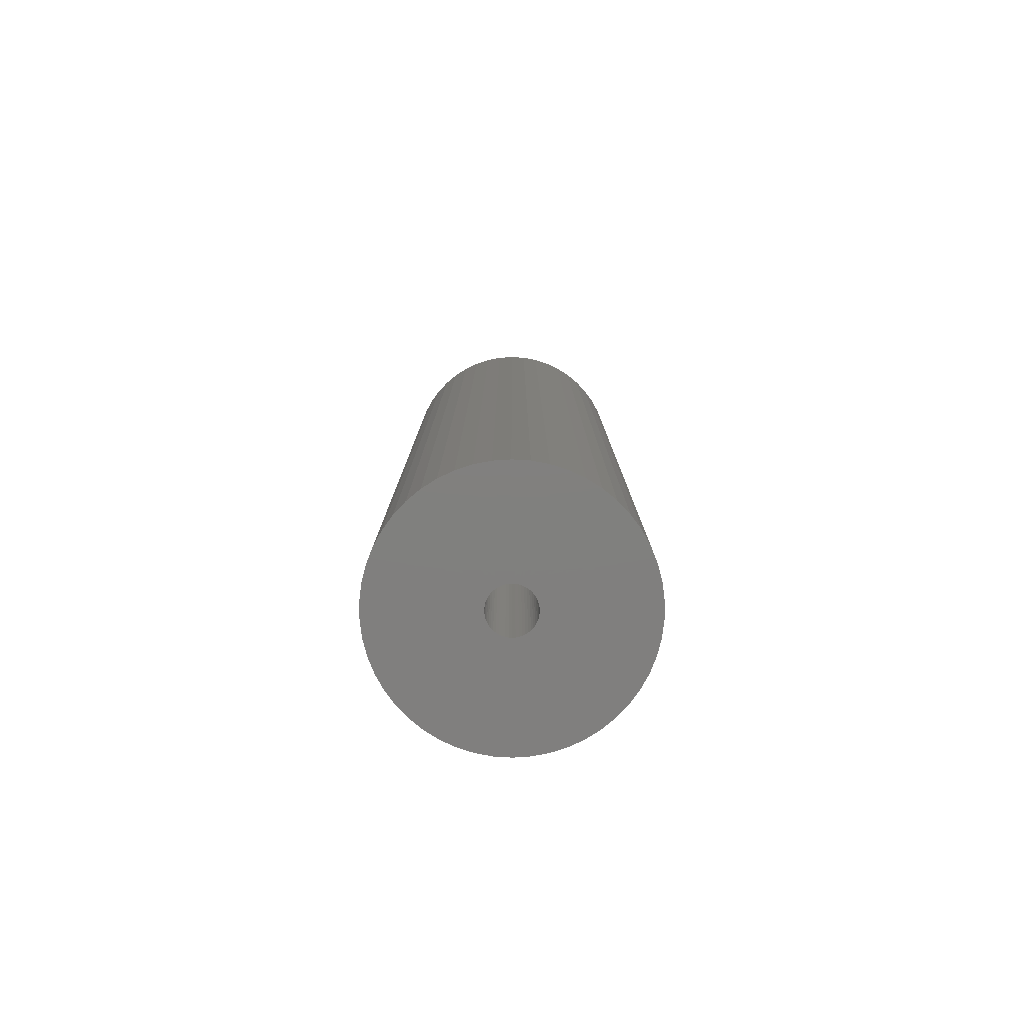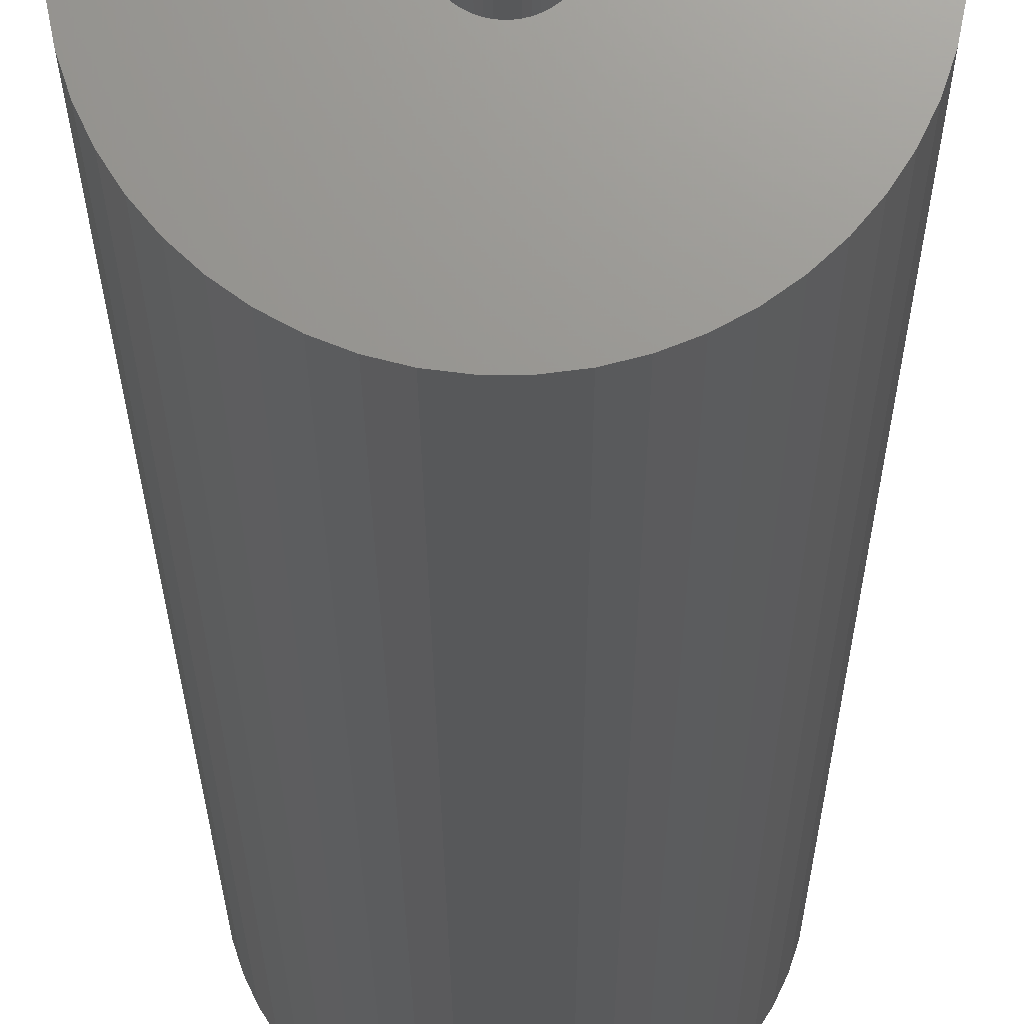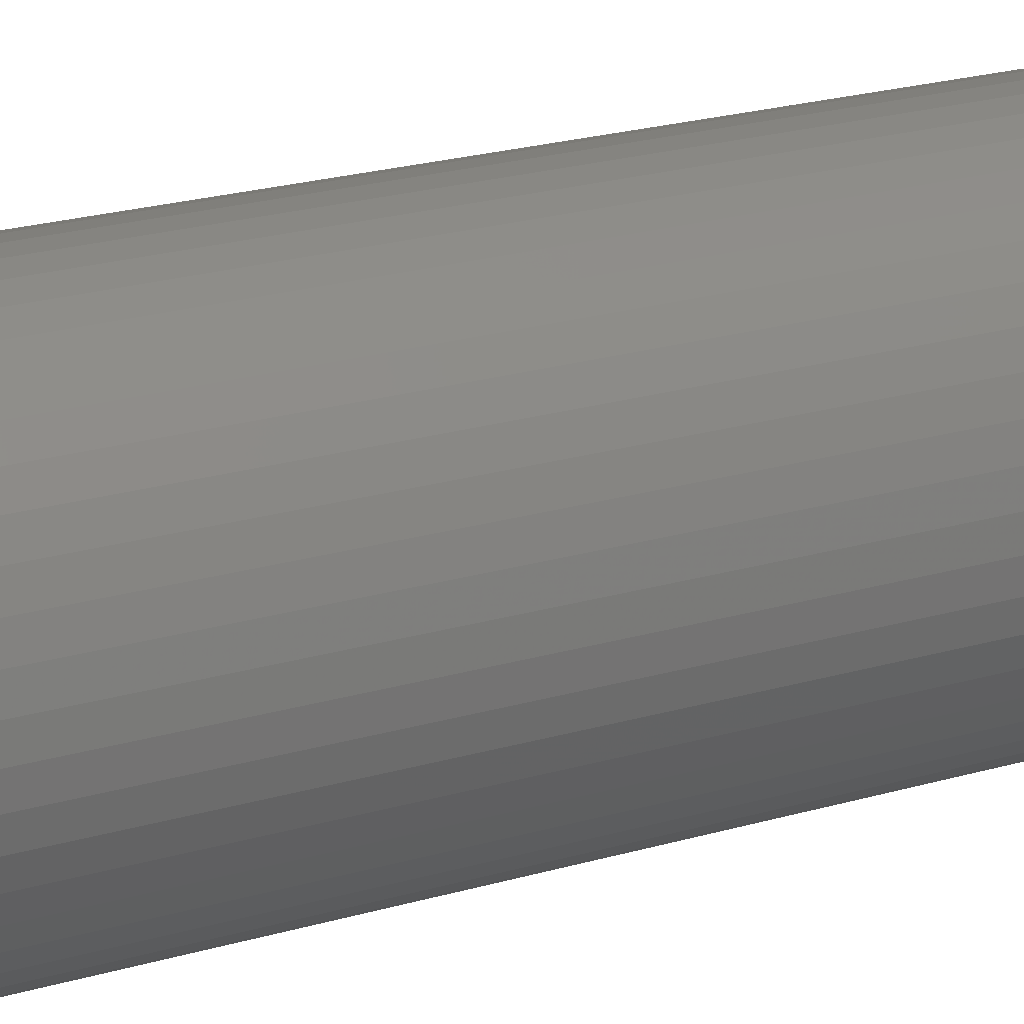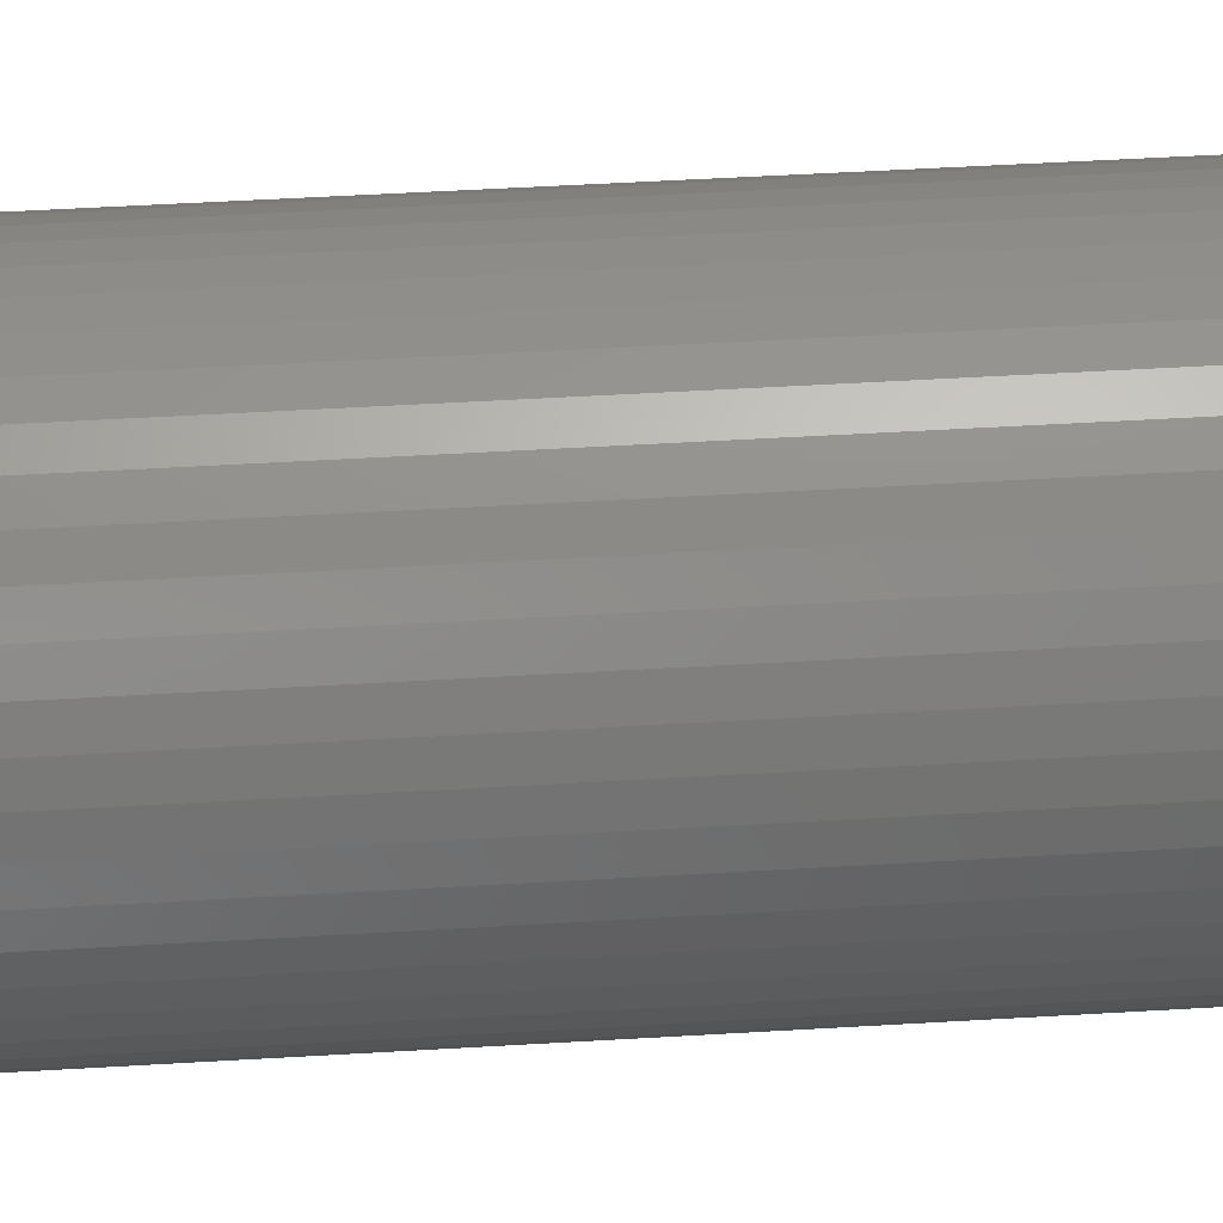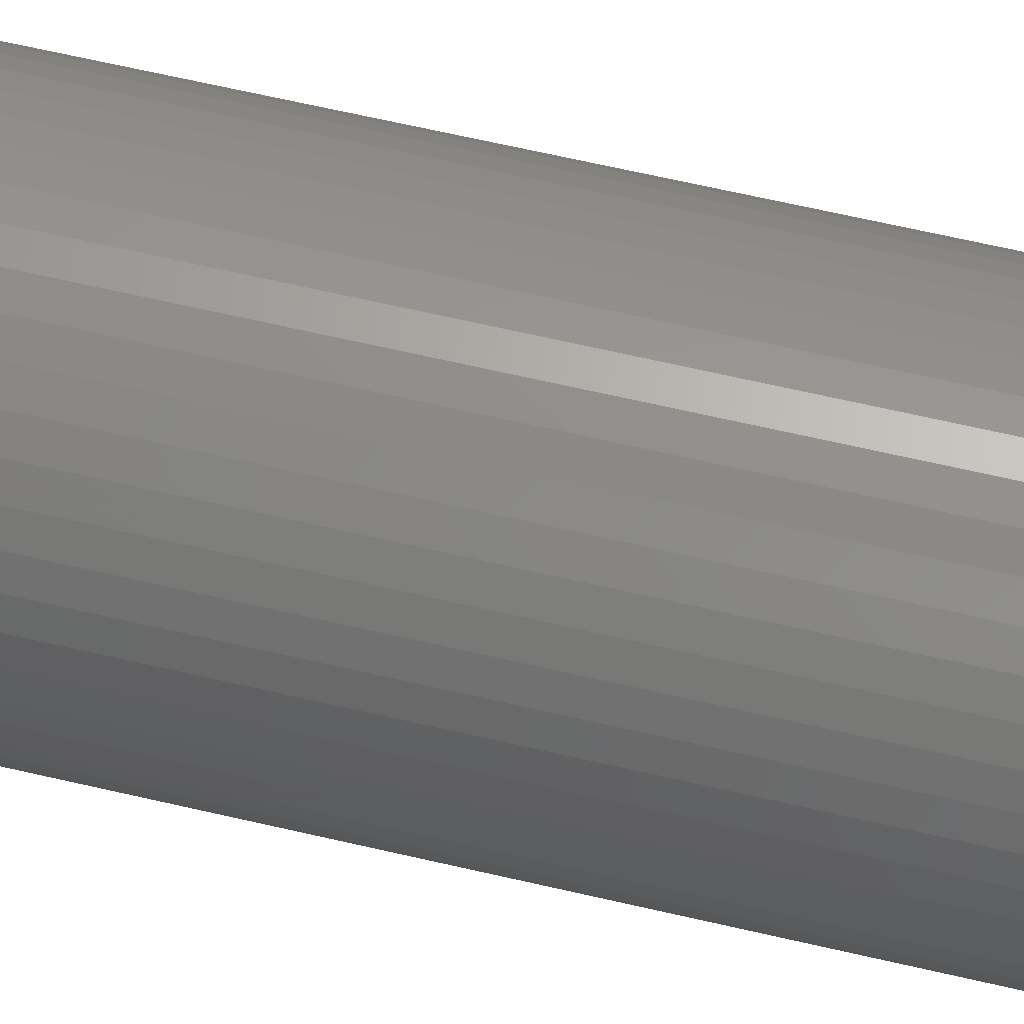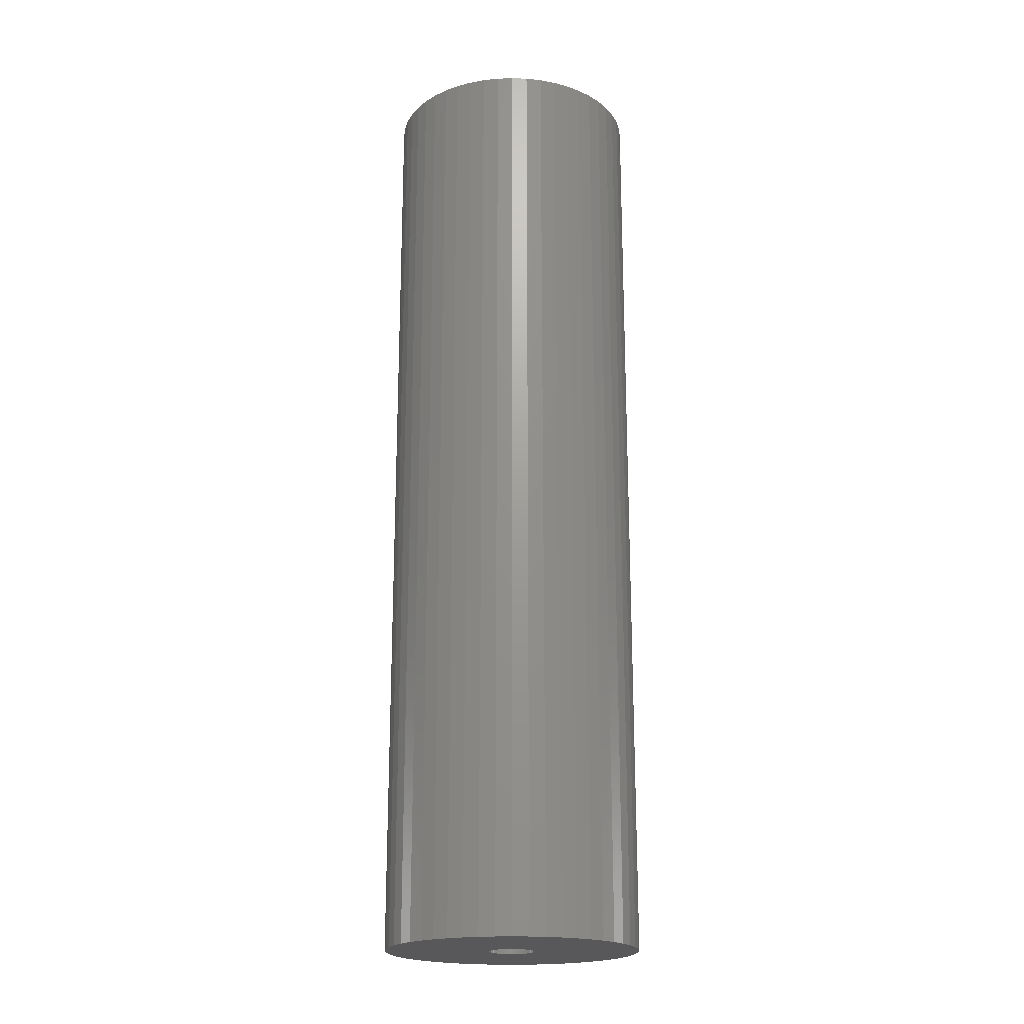
<metadata>
{"format":"stl","ext":"stl","renderer":"f3d","projection":"perspective","resolution":1024,"background":"white","views":[{"elev":-79.9,"azim":176.6,"up":"+Z"},{"elev":-19.5,"azim":-179.8,"up":"+Y"},{"elev":19.8,"azim":60.2,"up":"+Y"},{"elev":43.4,"azim":-94.2,"up":"+Y"},{"elev":65.1,"azim":103.2,"up":"+Y"},{"elev":-20.1,"azim":-3.7,"up":"+Z"}]}
</metadata>
<code>
# stl→obj: 200 verts, 400 faces
v 11 0 40.5
v 10.91 1.379 -40.5
v 10.91 1.379 40.5
v 11 0 -40.5
v -11 0 -40.5
v -10.91 1.379 40.5
v -10.91 1.379 -40.5
v -11 0 40.5
v 0.6907 10.98 -40.5
v -0.6907 10.98 40.5
v 0.6907 10.98 40.5
v -0.6907 10.98 -40.5
v -0.6907 -10.98 -40.5
v 0.6907 -10.98 40.5
v -0.6907 -10.98 40.5
v 0.6907 -10.98 -40.5
v 8.019 7.53 -40.5
v 7.012 8.476 40.5
v 8.019 7.53 40.5
v 7.012 8.476 -40.5
v -7.012 8.476 -40.5
v -8.019 7.53 40.5
v -7.012 8.476 40.5
v -8.019 7.53 -40.5
v -3.399 10.46 -40.5
v -4.684 9.953 40.5
v -3.399 10.46 40.5
v -4.684 9.953 -40.5
v 10.23 4.049 40.5
v 9.639 5.299 -40.5
v 9.639 5.299 40.5
v 10.23 4.049 -40.5
v 4.684 9.953 -40.5
v 3.399 10.46 40.5
v 4.684 9.953 40.5
v 3.399 10.46 -40.5
v 2.061 10.81 40.5
v 2.061 10.81 -40.5
v 5.894 9.288 -40.5
v 5.894 9.288 40.5
v -10.23 4.049 -40.5
v -9.639 5.299 40.5
v -9.639 5.299 -40.5
v -10.23 4.049 40.5
v 2 0 40.5
v 1.984 0.2507 40.5
v 10.65 2.736 40.5
v 10.91 -1.379 40.5
v 1.937 0.4974 40.5
v 1.984 -0.2507 40.5
v 1.86 0.7362 40.5
v 10.65 -2.736 40.5
v 1.753 0.9635 40.5
v 8.899 6.466 40.5
v 1.937 -0.4974 40.5
v 1.618 1.176 40.5
v 10.23 -4.049 40.5
v 1.458 1.369 40.5
v 1.86 -0.7362 40.5
v 1.275 1.541 40.5
v 9.639 -5.299 40.5
v 1.072 1.689 40.5
v 1.753 -0.9635 40.5
v 0.8516 1.81 40.5
v 8.899 -6.466 40.5
v 0.618 1.902 40.5
v 1.618 -1.176 40.5
v 8.019 -7.53 40.5
v 0.3748 1.965 40.5
v 0.1256 1.996 40.5
v -0.1256 1.996 40.5
v -0.3748 1.965 40.5
v -2.061 10.81 40.5
v -0.618 1.902 40.5
v -0.8516 1.81 40.5
v -1.072 1.689 40.5
v -5.894 9.288 40.5
v -1.275 1.541 40.5
v -1.458 1.369 40.5
v -1.618 1.176 40.5
v 1.458 -1.369 40.5
v 7.012 -8.476 40.5
v 1.275 -1.541 40.5
v 5.894 -9.288 40.5
v 1.072 -1.689 40.5
v 4.684 -9.953 40.5
v 0.8516 -1.81 40.5
v 3.399 -10.46 40.5
v 0.618 -1.902 40.5
v 2.061 -10.81 40.5
v 0.3748 -1.965 40.5
v 0.1256 -1.996 40.5
v -0.1256 -1.996 40.5
v -0.3748 -1.965 40.5
v -2.061 -10.81 40.5
v -0.618 -1.902 40.5
v -3.399 -10.46 40.5
v -0.8516 -1.81 40.5
v -4.684 -9.953 40.5
v -1.072 -1.689 40.5
v -5.894 -9.288 40.5
v -1.275 -1.541 40.5
v -7.012 -8.476 40.5
v -1.458 -1.369 40.5
v -8.019 -7.53 40.5
v -1.618 -1.176 40.5
v -8.899 -6.466 40.5
v -1.753 -0.9635 40.5
v -9.639 -5.299 40.5
v -1.86 -0.7362 40.5
v -10.23 -4.049 40.5
v -1.937 -0.4974 40.5
v -10.65 -2.736 40.5
v -1.984 -0.2507 40.5
v -10.91 -1.379 40.5
v -2 0 40.5
v -8.899 6.466 40.5
v -1.753 0.9635 40.5
v -1.86 0.7362 40.5
v -1.937 0.4974 40.5
v -10.65 2.736 40.5
v -1.984 0.2507 40.5
v -2.061 10.81 -40.5
v 2 0 -40.5
v 10.91 -1.379 -40.5
v 1.984 -0.2507 -40.5
v 10.65 -2.736 -40.5
v 1.937 -0.4974 -40.5
v 10.23 -4.049 -40.5
v 1.984 0.2507 -40.5
v 1.86 -0.7362 -40.5
v 9.639 -5.299 -40.5
v 10.65 2.736 -40.5
v 1.753 -0.9635 -40.5
v 8.899 -6.466 -40.5
v 1.937 0.4974 -40.5
v 1.618 -1.176 -40.5
v 8.019 -7.53 -40.5
v 1.458 -1.369 -40.5
v 7.012 -8.476 -40.5
v 1.86 0.7362 -40.5
v 1.275 -1.541 -40.5
v 5.894 -9.288 -40.5
v 1.072 -1.689 -40.5
v 4.684 -9.953 -40.5
v 1.753 0.9635 -40.5
v 0.8516 -1.81 -40.5
v 3.399 -10.46 -40.5
v 8.899 6.466 -40.5
v 0.618 -1.902 -40.5
v 2.061 -10.81 -40.5
v 1.618 1.176 -40.5
v 0.3748 -1.965 -40.5
v 0.1256 -1.996 -40.5
v -0.1256 -1.996 -40.5
v -0.3748 -1.965 -40.5
v -2.061 -10.81 -40.5
v -0.618 -1.902 -40.5
v -3.399 -10.46 -40.5
v -0.8516 -1.81 -40.5
v -4.684 -9.953 -40.5
v -1.072 -1.689 -40.5
v -5.894 -9.288 -40.5
v -1.275 -1.541 -40.5
v -7.012 -8.476 -40.5
v -1.458 -1.369 -40.5
v -8.019 -7.53 -40.5
v -1.618 -1.176 -40.5
v 1.458 1.369 -40.5
v 1.275 1.541 -40.5
v 1.072 1.689 -40.5
v 0.8516 1.81 -40.5
v 0.618 1.902 -40.5
v 0.3748 1.965 -40.5
v 0.1256 1.996 -40.5
v -0.1256 1.996 -40.5
v -0.3748 1.965 -40.5
v -0.618 1.902 -40.5
v -0.8516 1.81 -40.5
v -1.072 1.689 -40.5
v -5.894 9.288 -40.5
v -1.275 1.541 -40.5
v -1.458 1.369 -40.5
v -1.618 1.176 -40.5
v -8.899 6.466 -40.5
v -1.753 0.9635 -40.5
v -1.86 0.7362 -40.5
v -1.937 0.4974 -40.5
v -10.65 2.736 -40.5
v -1.984 0.2507 -40.5
v -2 0 -40.5
v -8.899 -6.466 -40.5
v -1.753 -0.9635 -40.5
v -9.639 -5.299 -40.5
v -1.86 -0.7362 -40.5
v -10.23 -4.049 -40.5
v -1.937 -0.4974 -40.5
v -10.65 -2.736 -40.5
v -1.984 -0.2507 -40.5
v -10.91 -1.379 -40.5
f 1 2 3
f 2 1 4
f 5 6 7
f 6 5 8
f 9 10 11
f 10 9 12
f 13 14 15
f 14 13 16
f 17 18 19
f 18 17 20
f 21 22 23
f 22 21 24
f 25 26 27
f 26 25 28
f 29 30 31
f 30 29 32
f 33 34 35
f 34 33 36
f 36 37 34
f 37 36 38
f 39 35 40
f 35 39 33
f 41 42 43
f 42 41 44
f 45 1 3
f 46 3 47
f 1 45 48
f 49 47 29
f 50 48 45
f 51 29 31
f 48 50 52
f 53 31 54
f 55 52 50
f 56 54 19
f 52 55 57
f 58 19 18
f 59 57 55
f 60 18 40
f 57 59 61
f 62 40 35
f 63 61 59
f 64 35 34
f 61 63 65
f 66 34 37
f 67 65 63
f 65 67 68
f 3 46 45
f 47 49 46
f 29 51 49
f 31 53 51
f 54 56 53
f 19 58 56
f 18 60 58
f 40 62 60
f 35 64 62
f 69 37 11
f 34 66 64
f 37 69 66
f 11 70 69
f 11 71 70
f 10 71 11
f 71 10 72
f 73 72 10
f 72 73 74
f 27 74 73
f 74 27 75
f 26 75 27
f 75 26 76
f 77 76 26
f 76 77 78
f 23 78 77
f 78 23 79
f 79 22 80
f 22 79 23
f 81 68 67
f 68 81 82
f 83 82 81
f 82 83 84
f 85 84 83
f 84 85 86
f 87 86 85
f 86 87 88
f 89 88 87
f 88 89 90
f 91 90 89
f 90 91 14
f 92 14 91
f 93 14 92
f 15 93 94
f 95 94 96
f 93 15 14
f 97 96 98
f 99 98 100
f 101 100 102
f 103 102 104
f 105 104 106
f 107 106 108
f 109 108 110
f 111 110 112
f 113 112 114
f 94 95 15
f 115 114 116
f 117 80 22
f 80 117 118
f 96 97 95
f 42 118 117
f 98 99 97
f 118 42 119
f 100 101 99
f 44 119 42
f 102 103 101
f 119 44 120
f 104 105 103
f 121 120 44
f 106 107 105
f 120 121 122
f 108 109 107
f 6 122 121
f 110 111 109
f 122 6 116
f 112 113 111
f 8 116 6
f 114 115 113
f 116 8 115
f 12 73 10
f 73 12 123
f 124 4 125
f 126 125 127
f 4 124 2
f 128 127 129
f 130 2 124
f 131 129 132
f 2 130 133
f 134 132 135
f 136 133 130
f 137 135 138
f 133 136 32
f 139 138 140
f 141 32 136
f 142 140 143
f 32 141 30
f 144 143 145
f 146 30 141
f 147 145 148
f 30 146 149
f 150 148 151
f 152 149 146
f 149 152 17
f 125 126 124
f 127 128 126
f 129 131 128
f 132 134 131
f 135 137 134
f 138 139 137
f 140 142 139
f 143 144 142
f 145 147 144
f 153 151 16
f 148 150 147
f 151 153 150
f 16 154 153
f 16 155 154
f 13 155 16
f 155 13 156
f 157 156 13
f 156 157 158
f 159 158 157
f 158 159 160
f 161 160 159
f 160 161 162
f 163 162 161
f 162 163 164
f 165 164 163
f 164 165 166
f 166 167 168
f 167 166 165
f 169 17 152
f 17 169 20
f 170 20 169
f 20 170 39
f 171 39 170
f 39 171 33
f 172 33 171
f 33 172 36
f 173 36 172
f 36 173 38
f 174 38 173
f 38 174 9
f 175 9 174
f 176 9 175
f 12 176 177
f 123 177 178
f 176 12 9
f 25 178 179
f 28 179 180
f 181 180 182
f 21 182 183
f 24 183 184
f 185 184 186
f 43 186 187
f 41 187 188
f 189 188 190
f 177 123 12
f 7 190 191
f 192 168 167
f 168 192 193
f 178 25 123
f 194 193 192
f 179 28 25
f 193 194 195
f 180 181 28
f 196 195 194
f 182 21 181
f 195 196 197
f 183 24 21
f 198 197 196
f 184 185 24
f 197 198 199
f 186 43 185
f 200 199 198
f 187 41 43
f 199 200 191
f 188 189 41
f 5 191 200
f 190 7 189
f 191 5 7
f 16 90 14
f 90 16 151
f 47 32 29
f 32 47 133
f 3 133 47
f 133 3 2
f 54 17 19
f 17 54 149
f 31 149 54
f 149 31 30
f 38 11 37
f 11 38 9
f 20 40 18
f 40 20 39
f 43 117 185
f 117 43 42
f 185 22 24
f 22 185 117
f 189 44 41
f 44 189 121
f 7 121 189
f 121 7 6
f 28 77 26
f 77 28 181
f 181 23 77
f 23 181 21
f 123 27 73
f 27 123 25
f 48 4 1
f 4 48 125
f 61 129 57
f 129 61 132
f 167 103 105
f 103 167 165
f 194 111 196
f 111 194 109
f 192 109 194
f 109 192 107
f 145 84 86
f 84 145 143
f 57 127 52
f 127 57 129
f 167 107 192
f 107 167 105
f 198 115 200
f 115 198 113
f 200 8 5
f 8 200 115
f 196 113 198
f 113 196 111
f 140 68 82
f 68 140 138
f 148 86 88
f 86 148 145
f 151 88 90
f 88 151 148
f 52 125 48
f 125 52 127
f 65 132 61
f 132 65 135
f 68 135 65
f 135 68 138
f 157 15 95
f 15 157 13
f 161 97 99
f 97 161 159
f 165 101 103
f 101 165 163
f 143 82 84
f 82 143 140
f 159 95 97
f 95 159 157
f 163 99 101
f 99 163 161
f 120 187 119
f 187 120 188
f 146 56 152
f 56 146 53
f 173 64 66
f 64 173 172
f 179 74 75
f 74 179 178
f 119 186 118
f 186 119 187
f 128 50 126
f 50 128 55
f 170 58 60
f 58 170 169
f 176 70 71
f 70 176 175
f 171 60 62
f 60 171 170
f 122 188 120
f 188 122 190
f 80 183 79
f 183 80 184
f 180 75 76
f 75 180 179
f 178 72 74
f 72 178 177
f 124 46 130
f 46 124 45
f 164 104 102
f 104 164 166
f 108 195 110
f 195 108 193
f 144 87 85
f 87 144 147
f 152 58 169
f 58 152 56
f 174 66 69
f 66 174 173
f 175 69 70
f 69 175 174
f 172 62 64
f 62 172 171
f 116 190 122
f 190 116 191
f 118 184 80
f 184 118 186
f 177 71 72
f 71 177 176
f 182 76 78
f 76 182 180
f 183 78 79
f 78 183 182
f 139 67 137
f 67 139 81
f 154 93 92
f 93 154 155
f 110 197 112
f 197 110 195
f 106 193 108
f 193 106 168
f 153 92 91
f 92 153 154
f 139 83 81
f 83 139 142
f 141 53 146
f 53 141 51
f 136 51 141
f 51 136 49
f 130 49 136
f 49 130 46
f 126 45 124
f 45 126 50
f 134 59 131
f 59 134 63
f 131 55 128
f 55 131 59
f 160 100 98
f 100 160 162
f 155 94 93
f 94 155 156
f 156 96 94
f 96 156 158
f 114 191 116
f 191 114 199
f 104 168 106
f 168 104 166
f 147 89 87
f 89 147 150
f 150 91 89
f 91 150 153
f 142 85 83
f 85 142 144
f 137 63 134
f 63 137 67
f 162 102 100
f 102 162 164
f 112 199 114
f 199 112 197
f 158 98 96
f 98 158 160

</code>
